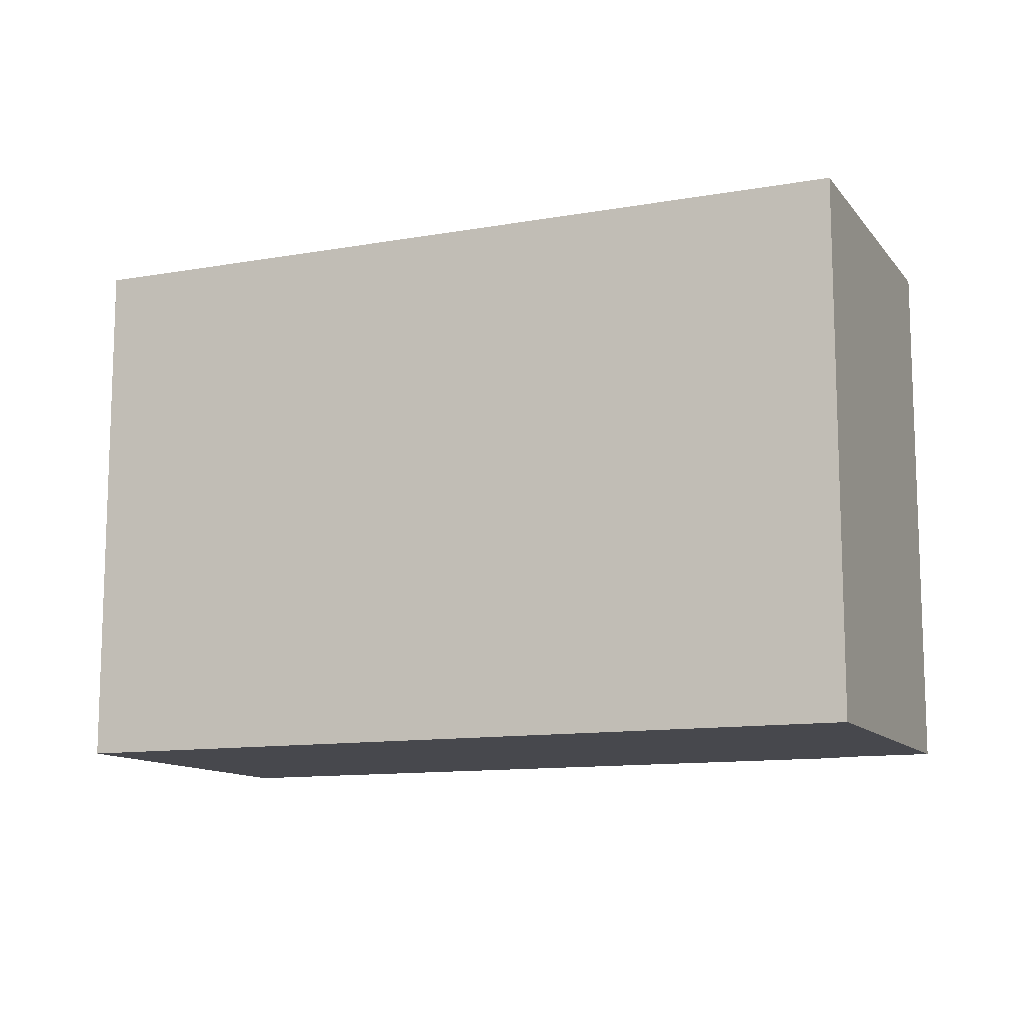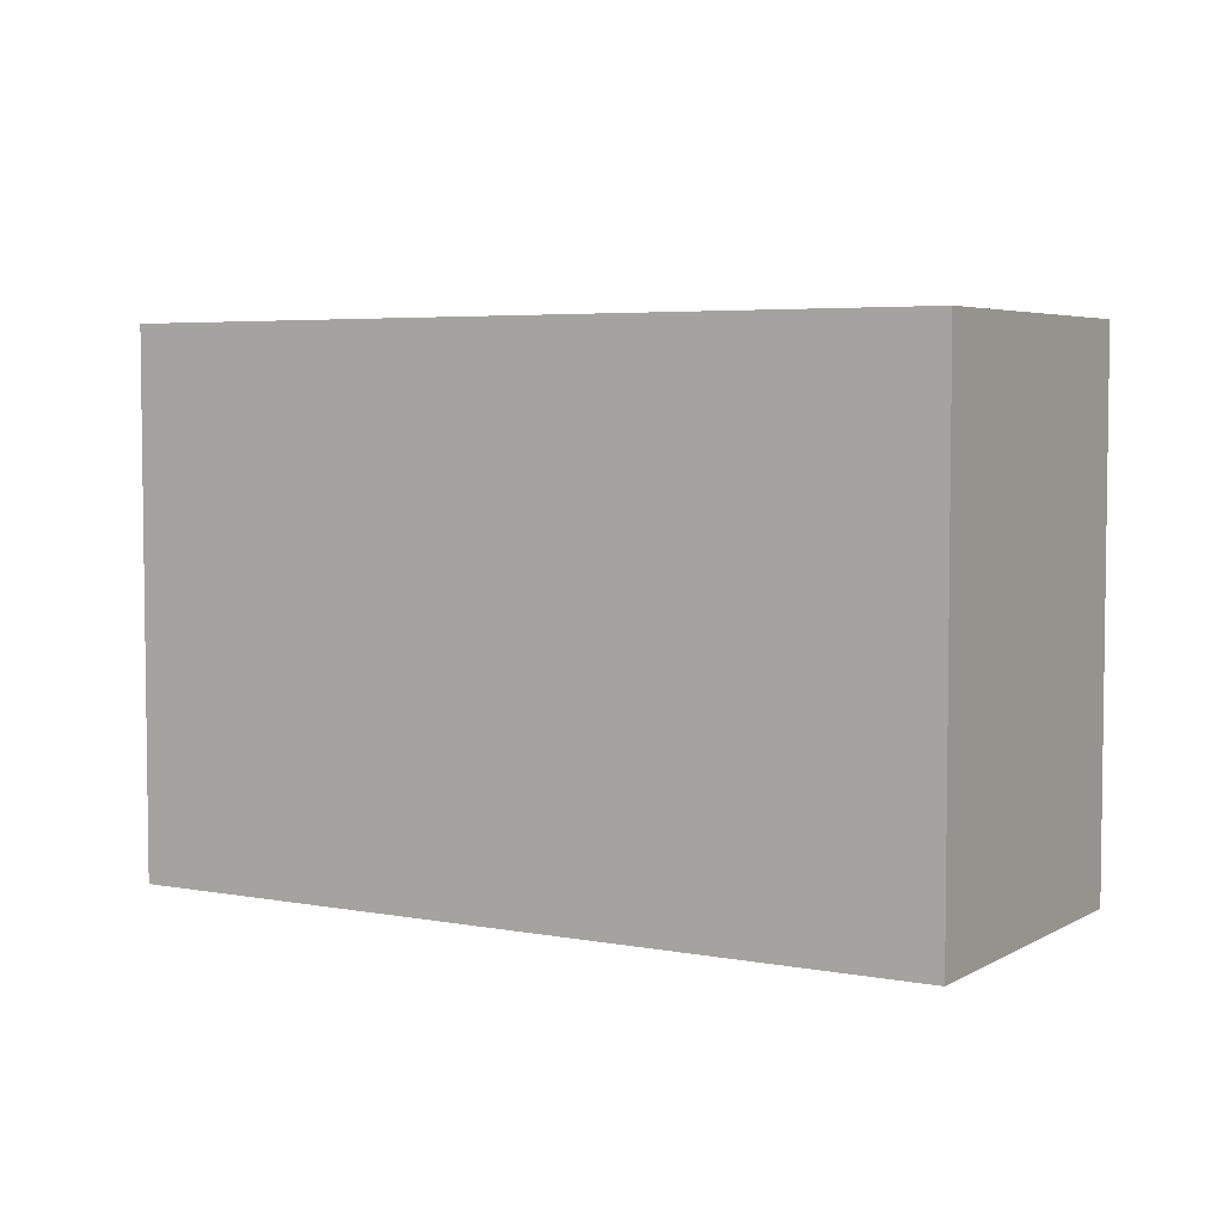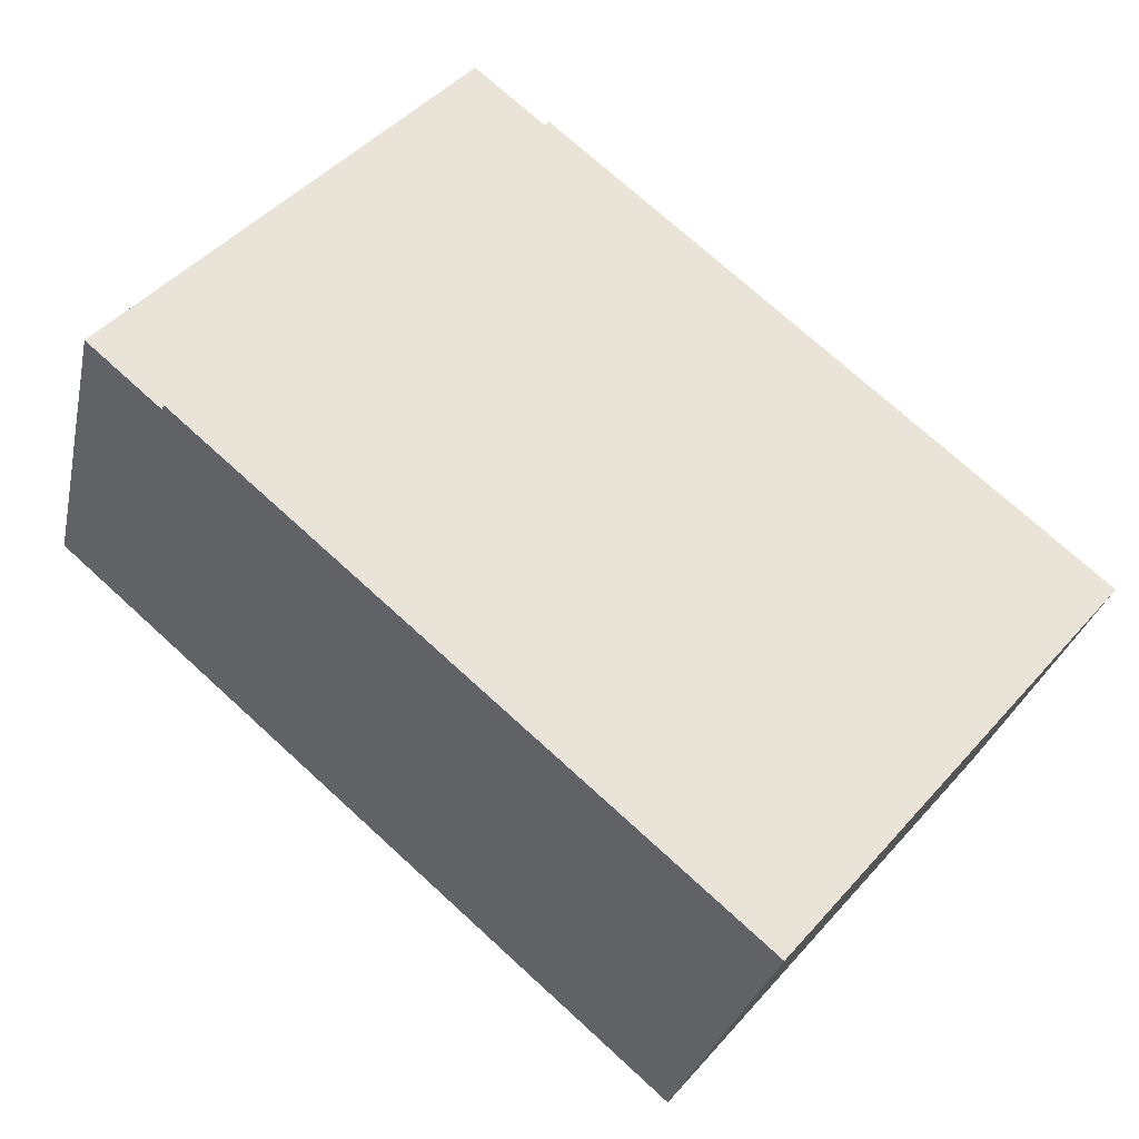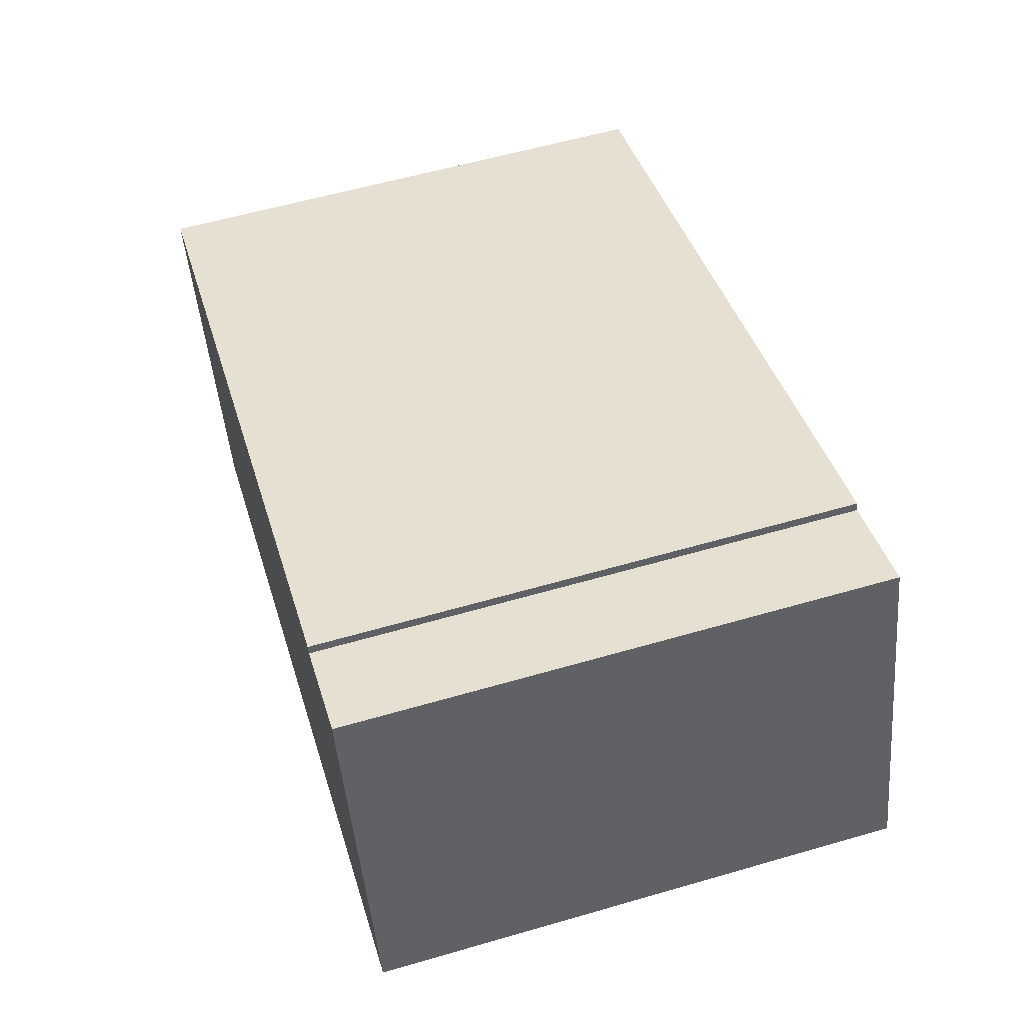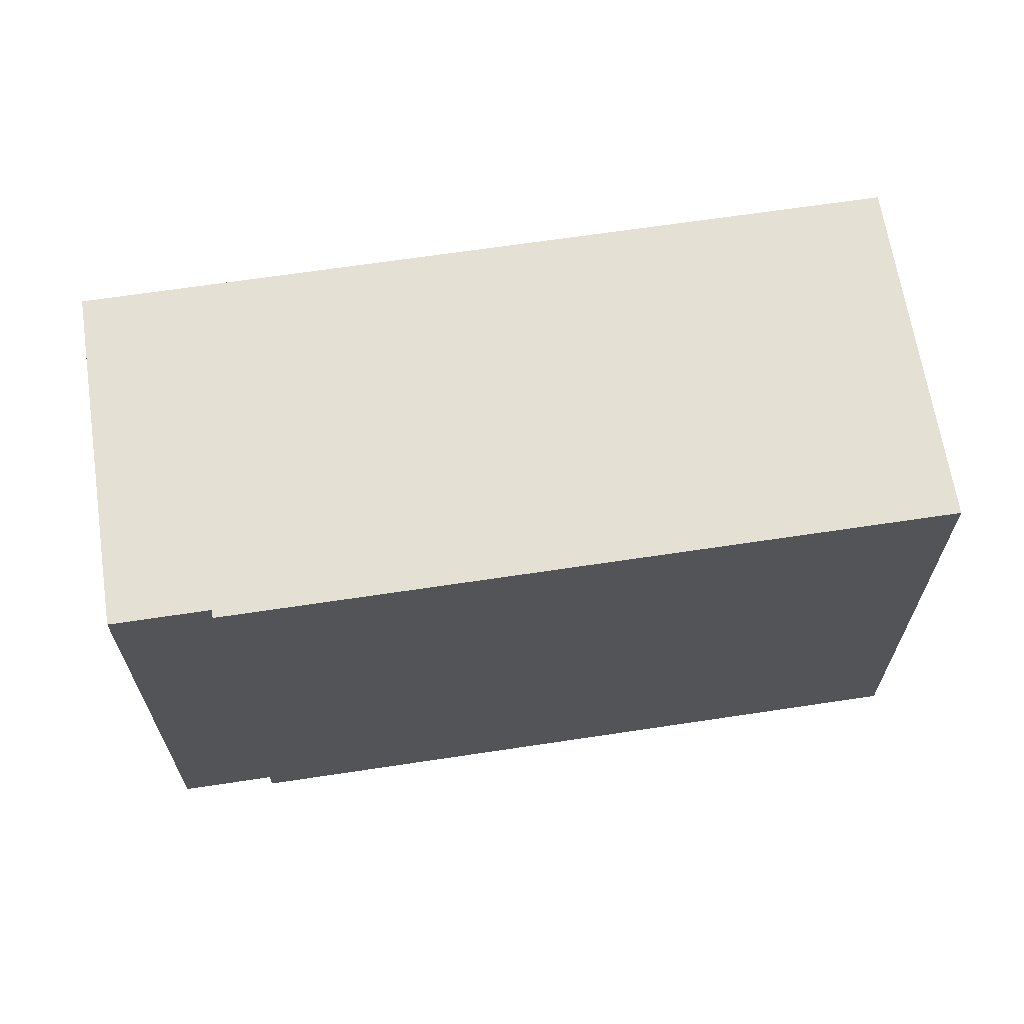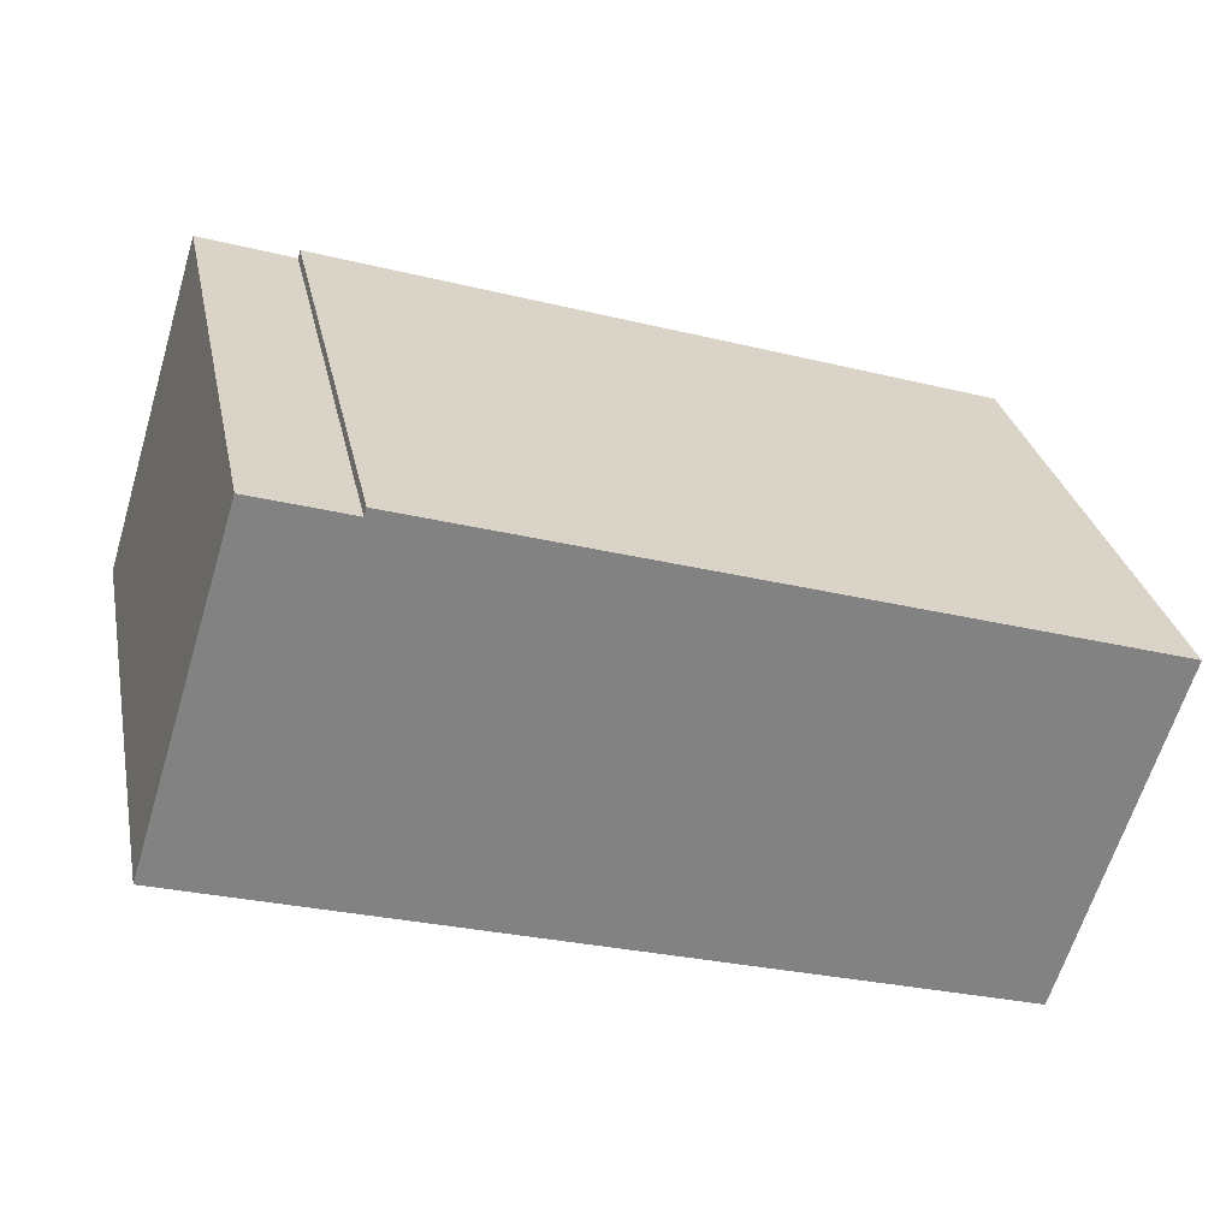
<metadata>
{"format":"obj","ext":"obj","renderer":"f3d","projection":"perspective","resolution":1024,"background":"white","views":[{"elev":-11.8,"azim":-139.8,"up":"+Y"},{"elev":4.7,"azim":-131.8,"up":"+Y"},{"elev":47.3,"azim":39.3,"up":"+Z"},{"elev":58.2,"azim":-106.7,"up":"+Z"},{"elev":65.7,"azim":8.6,"up":"+Y"},{"elev":29.6,"azim":-11.5,"up":"+Z"}]}
</metadata>
<code>
v  3.189 16.18 10.26
v  10.85 16.18 -3.373
v  0.0003446 16.18 -0.0005124
v  23.84 16.18 -7.411
v  6.052 16.18 9.369
v  27.11 16.18 3.096
v  6.127 16.18 9.608
v  0 0 0
v  6.052 -5.737e-16 9.369
v  3.189 -6.282e-16 10.26
v  27.11 -1.896e-16 3.096
v  6.127 -5.884e-16 9.609
v  10.85 2.065e-16 -3.372
v  23.84 4.538e-16 -7.411
g defaultobject
f 1 2 3
f 2 1 4
f 4 1 5
f 4 5 6
f 6 5 7
f 8 9 10
f 9 11 12
f 11 9 8
f 11 8 13
f 11 13 14
f 1 8 10
f 8 1 3
f 9 1 10
f 1 9 5
f 7 9 12
f 9 7 5
f 11 7 12
f 7 11 6
f 14 6 11
f 6 14 4
f 2 14 13
f 14 2 4
f 3 13 8
f 13 3 2

</code>
